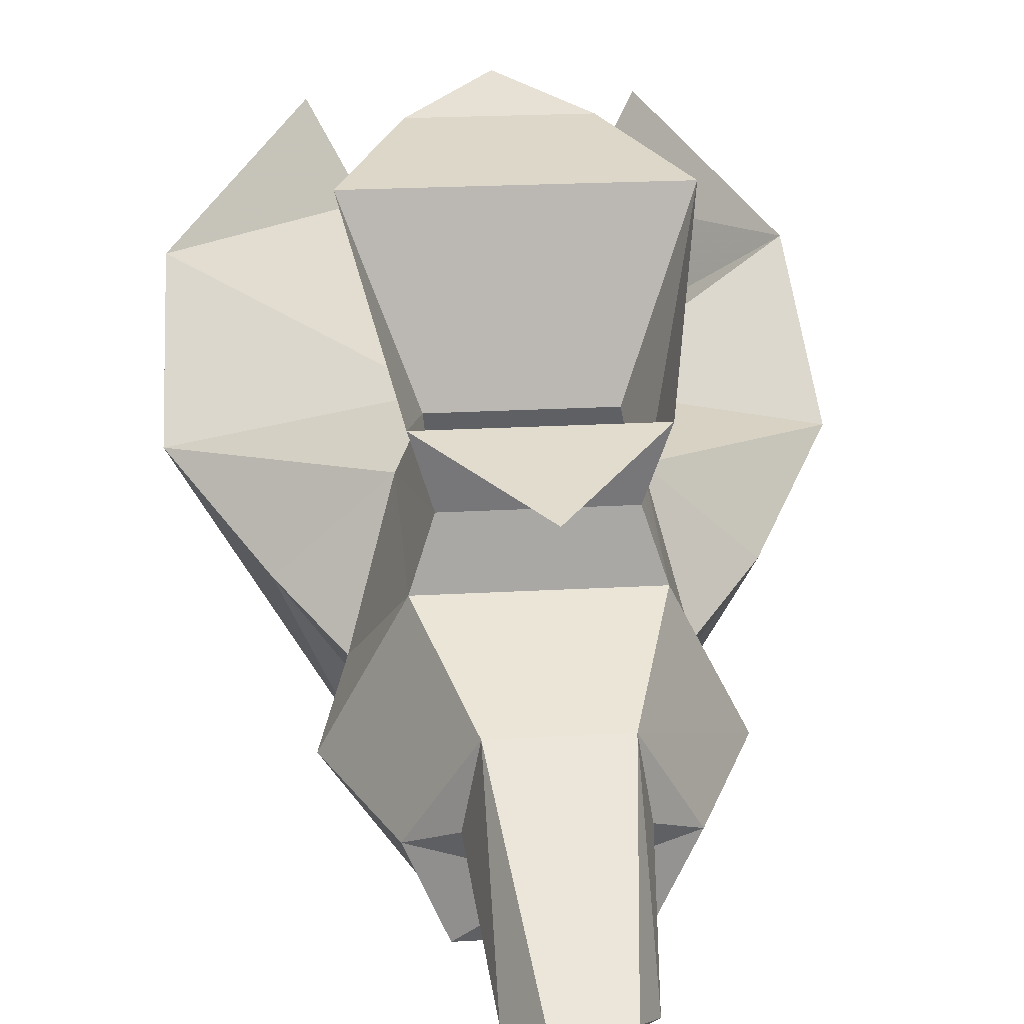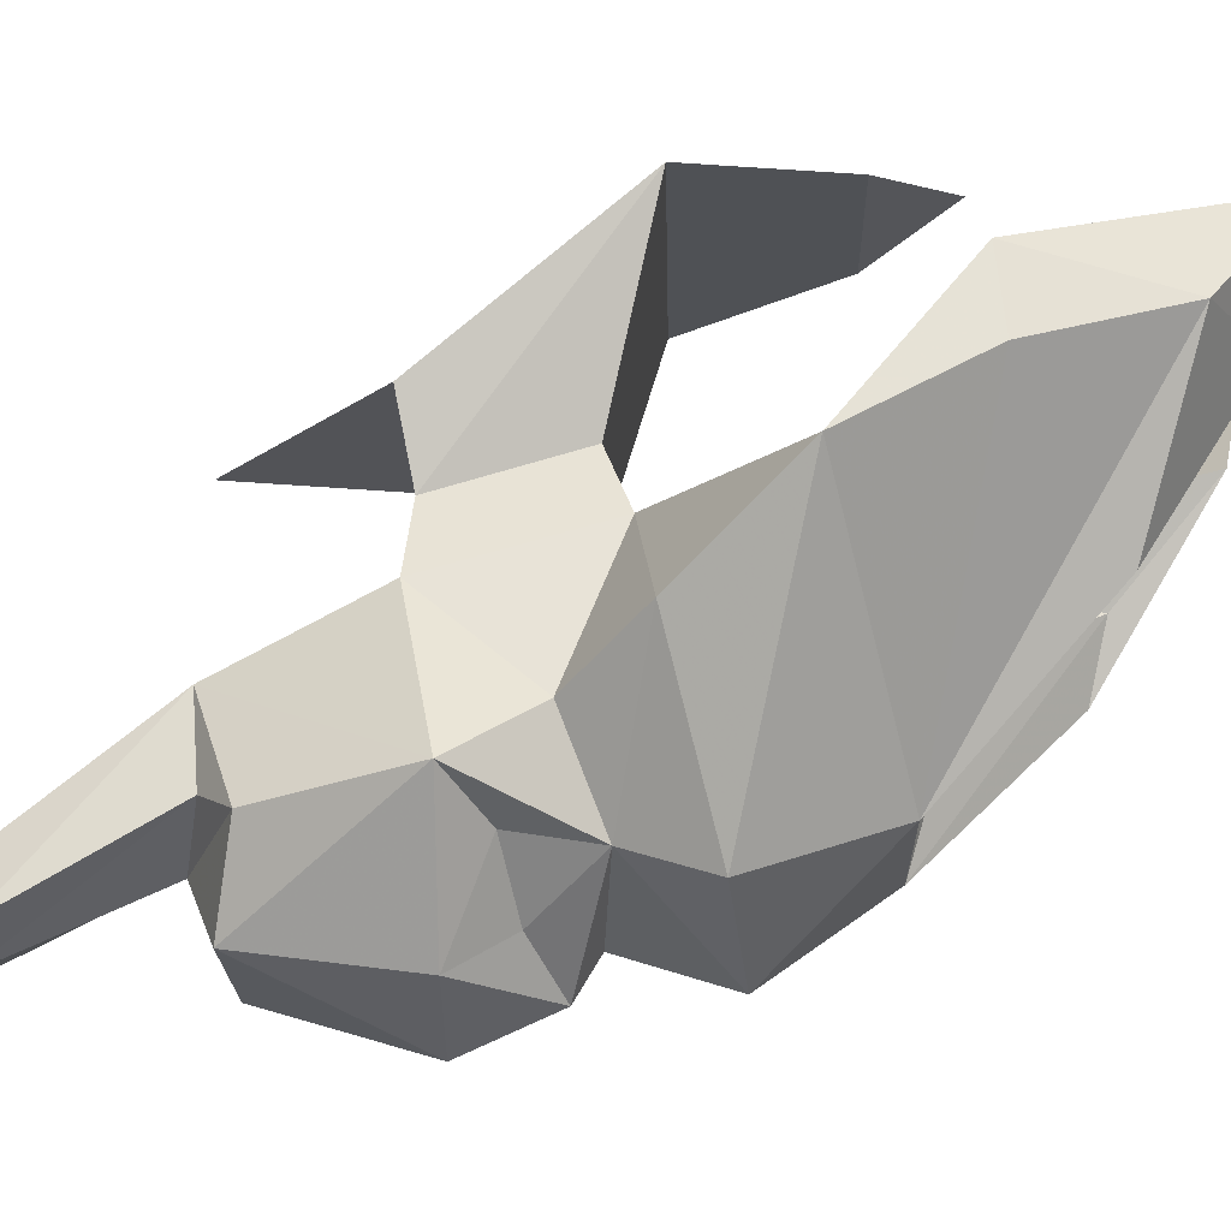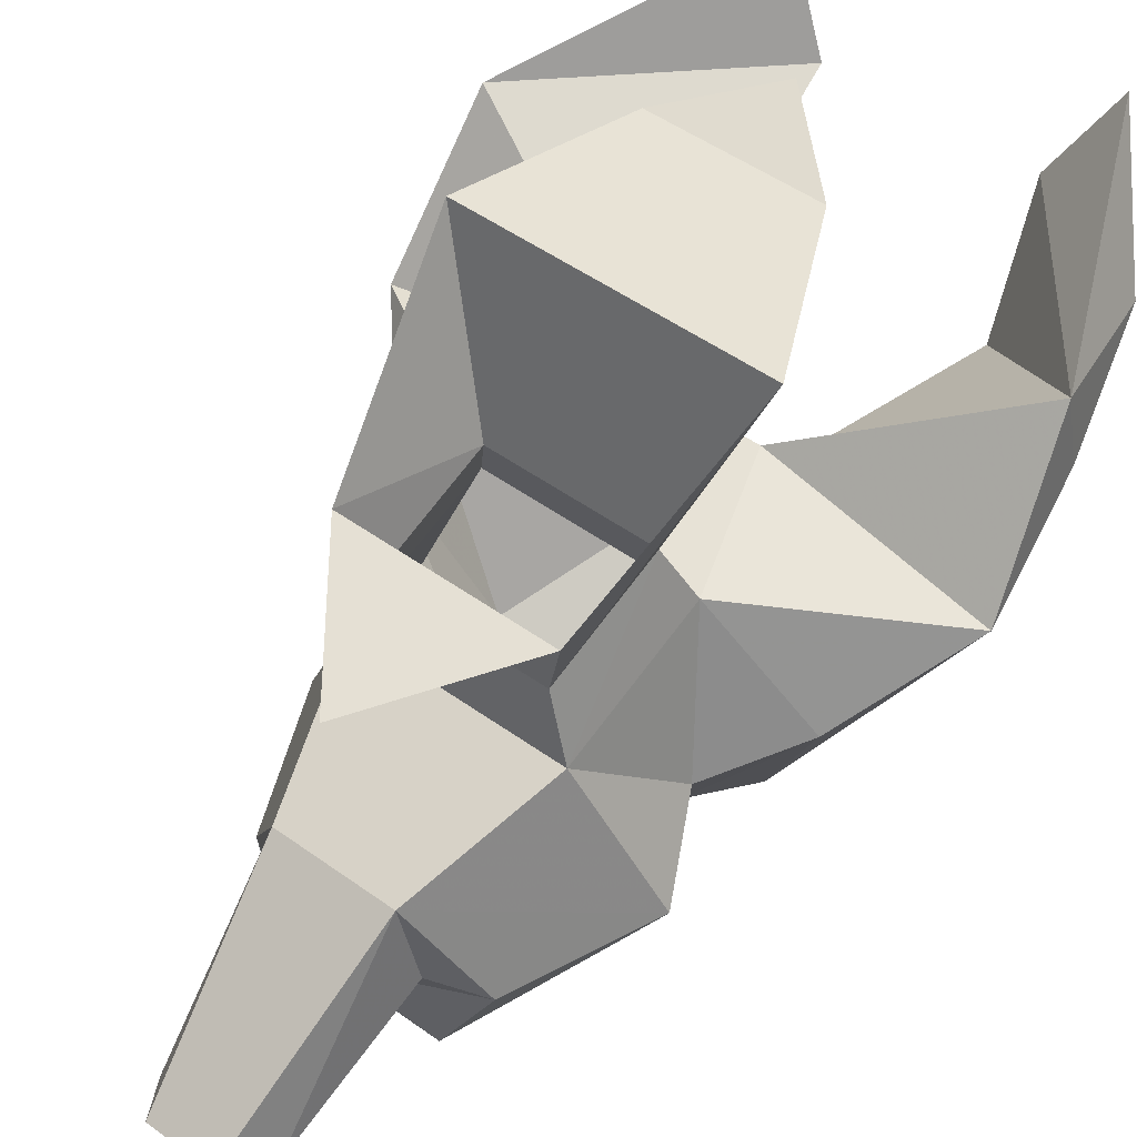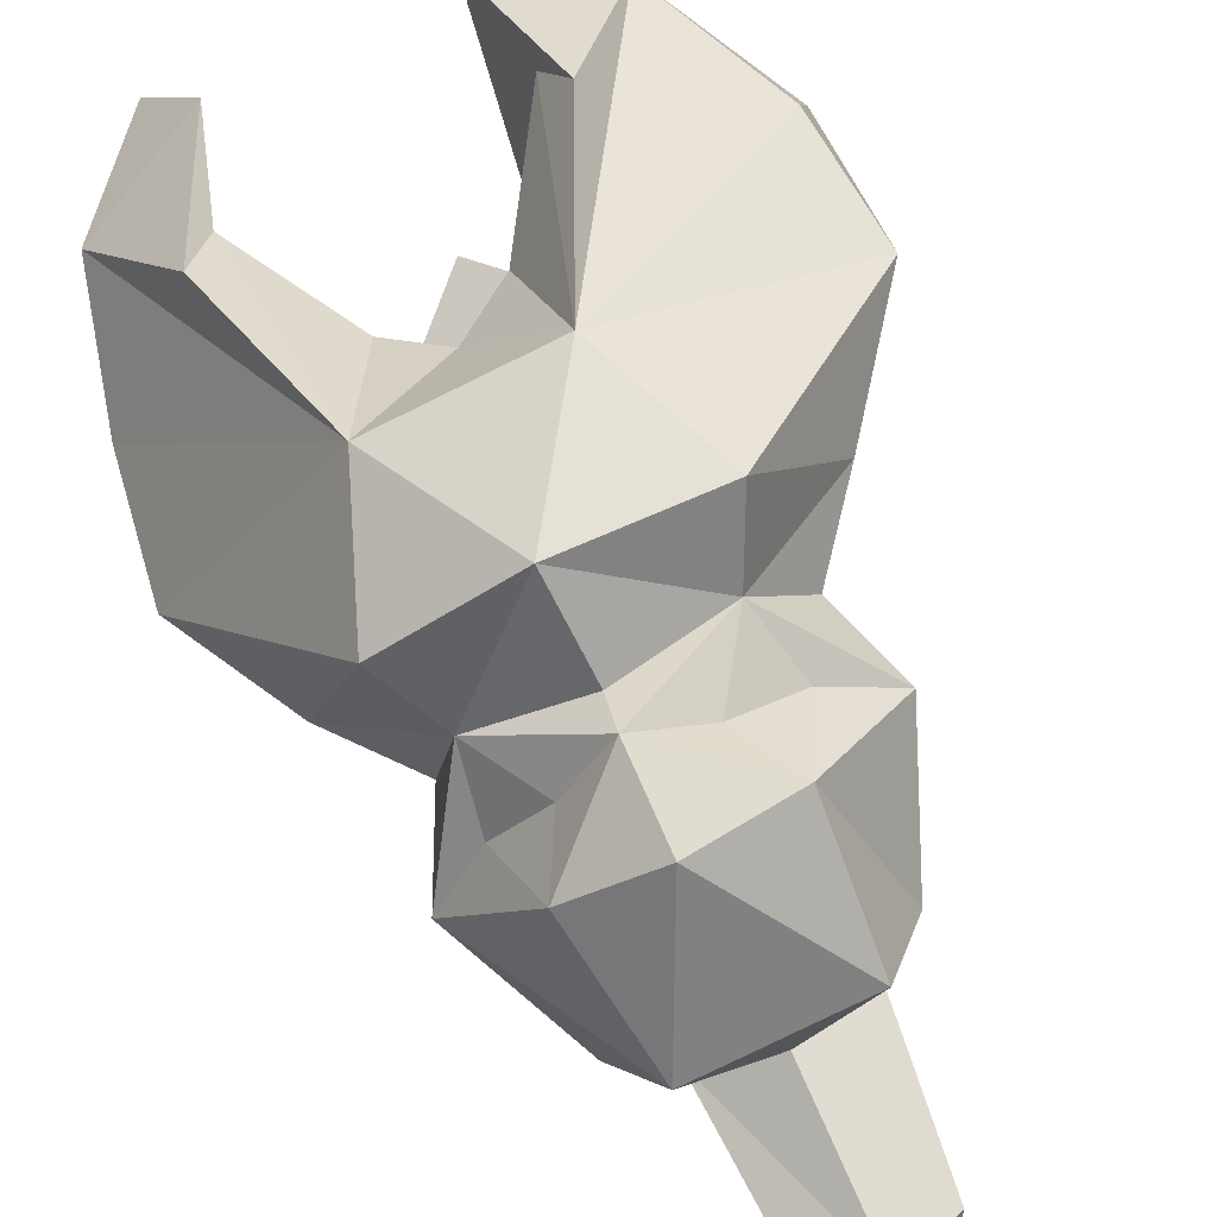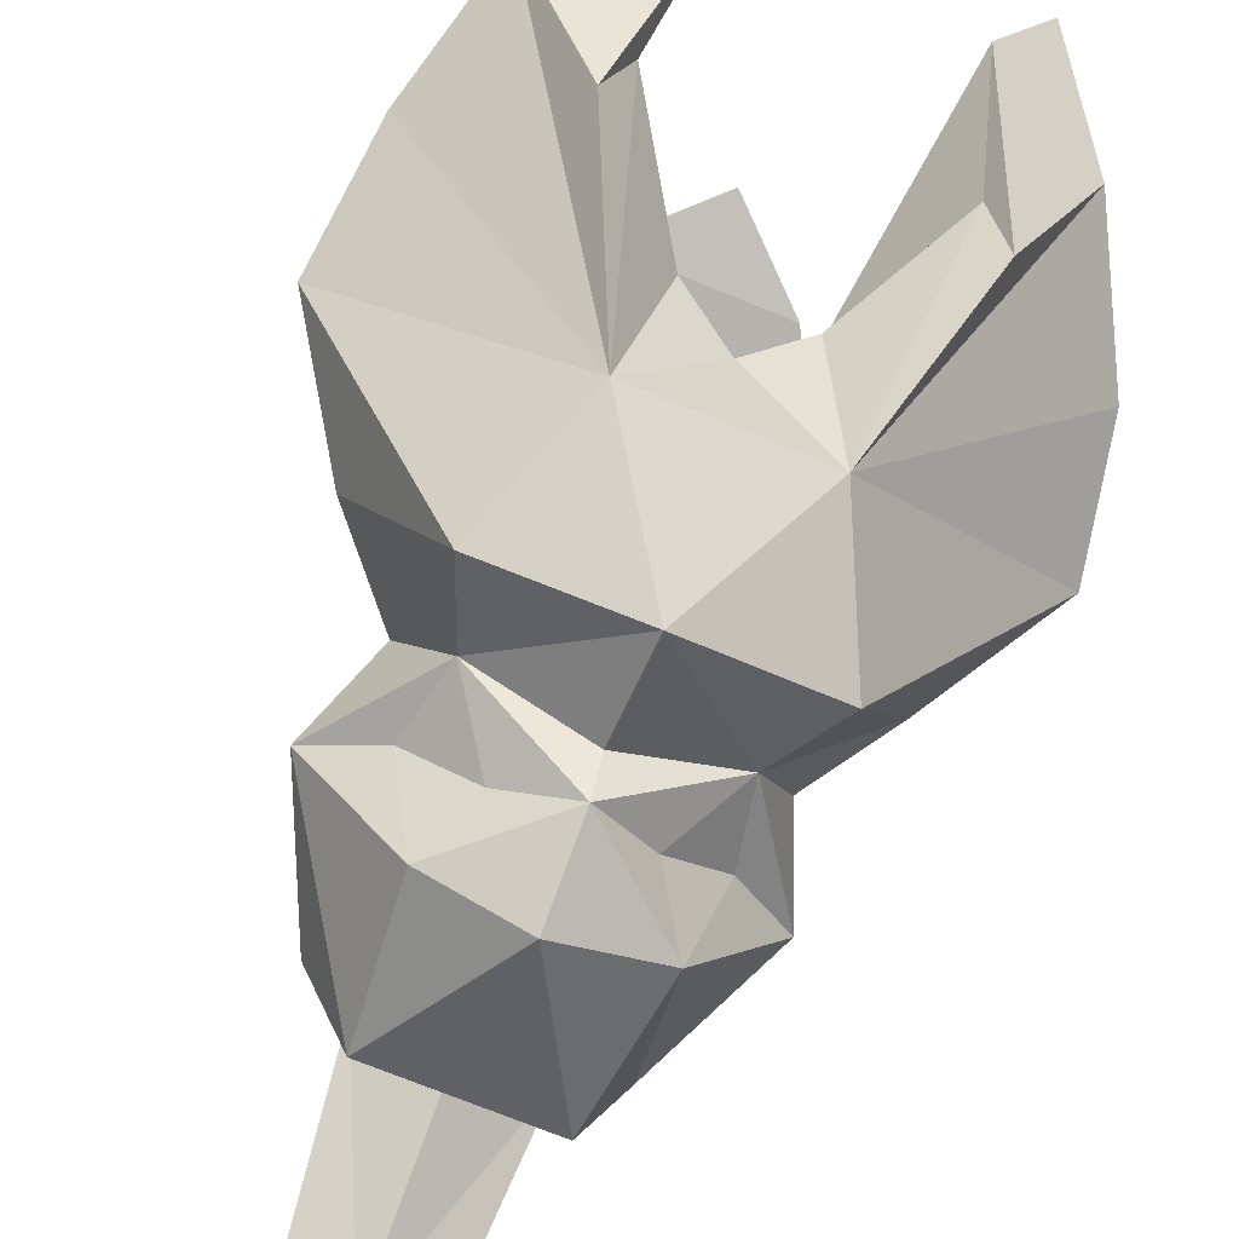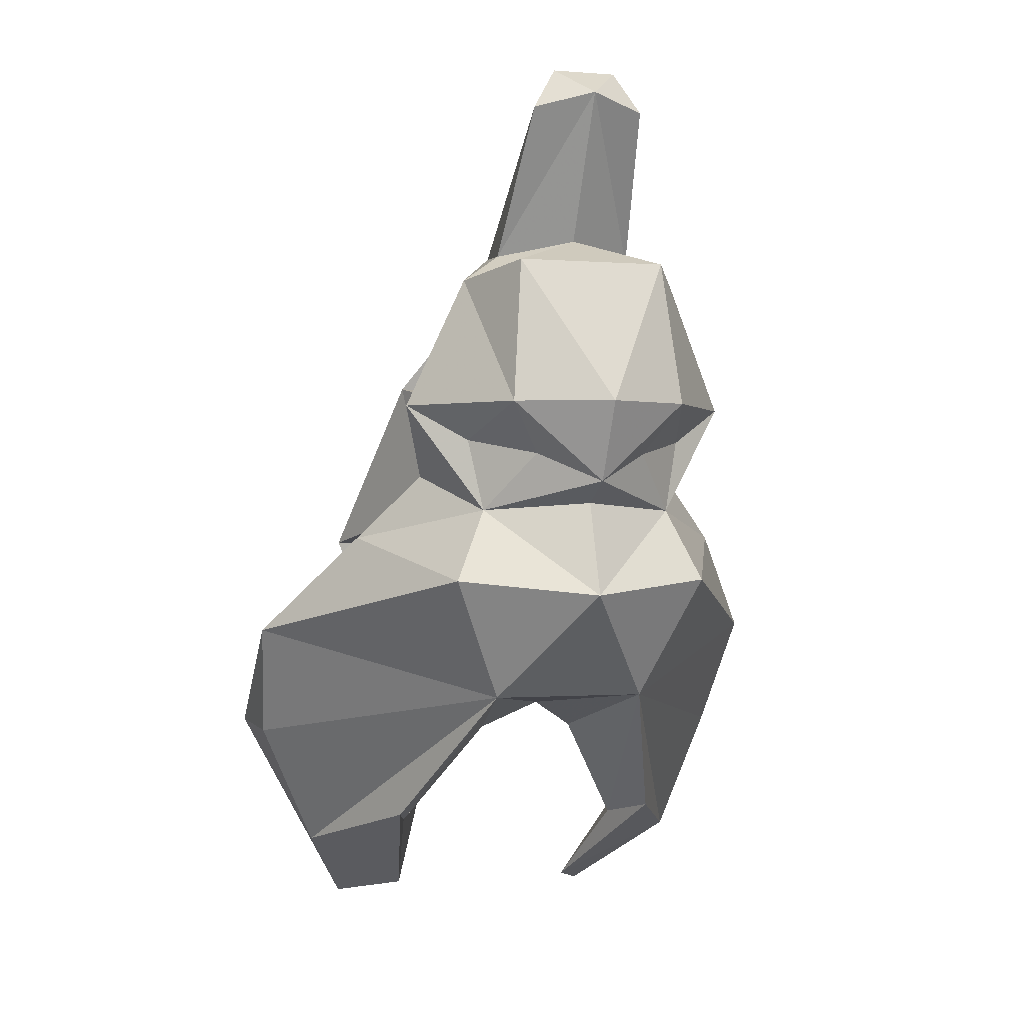
<metadata>
{"format":"obj","ext":"obj","renderer":"f3d","projection":"perspective","resolution":1024,"background":"white","views":[{"elev":21.8,"azim":174.2,"up":"+Z"},{"elev":-19.3,"azim":-88.9,"up":"+Z"},{"elev":49.4,"azim":-141.4,"up":"+Z"},{"elev":-79.9,"azim":26.1,"up":"+Z"},{"elev":-71.2,"azim":-22.4,"up":"+Z"},{"elev":-0.5,"azim":161.8,"up":"+Y"}]}
</metadata>
<code>
v 0.3125 -2.258 -0.2031
v 0.1094 -2.133 -0.1875
v 0.0625 -2.273 -0.1641
v 0.3047 -2.375 -0.05469
v 0.2969 -2.383 -0.1328
v 0.08594 -2.328 -0.4062
v 0.1484 -2.195 -0.4609
v 0.2188 -2.148 -0.2891
v 0.1562 -2.078 -0.3359
v 0.1094 -1.969 -0.2344
v 0.08594 -1.977 -0.1641
v 0.08594 -2.109 -0.125
v -0.1094 -2.133 -0.1875
v -0.0625 -2.273 -0.1641
v 0 -2.344 -0.2891
v 0.05469 -2.375 -0.25
v 0.1328 -2.492 -0.1797
v 0.1094 -2.586 -0.07031
v 0.1641 -2.609 0.03125
v 0.2266 -2.523 -0.08594
v 0.1562 -2.477 -0.25
v -0.08594 -2.328 -0.4062
v 0 -2.211 -0.5078
v 0.1094 -2.117 -0.4297
v 0.1875 -2 -0.3906
v 0.125 -1.859 -0.4062
v 0.0625 -1.82 -0.2969
v -0.0625 -1.82 -0.2969
v -0.1094 -1.969 -0.2344
v -0.08594 -1.977 -0.1641
v -0.1094 -1.961 -0.08594
v 0.1094 -1.961 -0.08594
v 0.1562 -2.156 0.0625
v -0.08594 -2.109 -0.125
v -0.1484 -2.078 -0.3359
v -0.2188 -2.148 -0.2891
v -0.2969 -2.258 -0.2031
v -0.2734 -2.375 -0.05469
v -0.05469 -2.375 -0.25
v -0.1328 -2.492 -0.1797
v -0.1562 -2.477 -0.25
v -0.2422 -2.523 -0.08594
v -0.2812 -2.383 -0.1328
v -0.1406 -2.195 -0.4609
v -0.1094 -2.117 -0.4297
v 0 -2.109 -0.4766
v 0 -2.086 -0.5156
v 0.0625 -2.055 -0.4766
v 0.125 -2.039 -0.4219
v 0.1016 -2 -0.5156
v 0.08594 -1.844 -0.4922
v 0 -1.812 -0.4219
v 0.07812 -1.828 -0.3828
v 0.0625 -1.672 -0.4688
v 0.03125 -1.625 -0.4453
v -0.03906 -1.625 -0.4453
v -0.0625 -1.672 -0.4688
v -0.07812 -1.828 -0.3828
v -0.125 -1.859 -0.4062
v -0.1875 -2 -0.3906
v 0 -1.656 -0.4922
v -0.07812 -1.844 -0.4922
v -0.09375 -2 -0.5156
v -0.125 -2.039 -0.4219
v -0.0625 -2.055 -0.4766
v 0 -2 -0.5547
v -0.1641 -2.609 0.03125
v -0.1094 -2.586 -0.07031
v 0.08594 -2.305 0.08594
v 0 -2.383 0.1094
v -0.08594 -2.305 0.08594
v -0.1562 -2.156 0.0625
v 0 -1.82 -0.1172
f 1 2 3
f 1 3 4
f 1 8 2
f 2 9 10
f 2 10 11
f 2 11 12
f 2 12 13
f 3 14 15
f 3 15 16
f 3 16 17
f 3 17 18
f 3 18 4
f 4 18 19
f 9 24 25
f 9 25 10
f 11 32 12
f 12 32 33
f 12 33 34
f 12 34 13
f 13 34 29
f 13 37 14
f 14 37 38
f 14 38 15
f 15 38 39
f 24 46 47
f 24 47 48
f 24 49 25
f 27 53 54
f 27 54 55
f 28 56 57
f 28 57 58
f 35 60 45
f 58 61 52
f 60 64 45
f 45 65 47
f 45 47 46
f 58 57 61
f 61 57 56
f 61 56 55
f 61 55 54
f 61 54 53
f 61 53 52
f 38 67 68
f 38 68 40
f 38 40 39
f 69 71 72
f 69 72 33
f 33 72 34
f 34 72 30
f 34 30 29
f 30 72 31
f 1 4 5
f 1 5 6
f 1 6 7
f 1 7 8
f 4 19 20
f 4 20 5
f 5 20 6
f 6 21 17
f 6 17 16
f 6 16 15
f 6 15 22
f 13 29 35
f 13 36 37
f 15 39 22
f 22 39 40
f 22 40 41
f 22 42 43
f 22 43 37
f 22 37 44
f 25 49 50
f 29 60 35
f 36 44 37
f 60 63 64
f 66 50 47
f 66 47 63
f 48 47 50
f 48 50 49
f 65 64 63
f 65 63 47
f 38 37 43
f 38 43 42
f 38 42 67
f 69 70 71
f 68 41 40
f 21 18 17
f 2 8 9
f 2 13 3
f 3 13 14
f 7 23 24
f 7 24 8
f 8 24 9
f 10 27 28
f 10 28 29
f 10 29 30
f 10 30 11
f 11 30 31
f 11 31 32
f 13 35 36
f 23 44 45
f 23 45 46
f 23 46 24
f 26 51 52
f 26 52 53
f 26 53 27
f 27 55 28
f 28 55 56
f 28 58 59
f 35 45 36
f 36 45 44
f 58 52 59
f 59 52 62
f 52 51 62
f 32 31 73
f 6 20 21
f 6 22 23
f 6 23 7
f 22 41 42
f 22 44 23
f 68 42 41
f 68 67 42
f 20 19 18
f 20 18 21
f 10 25 26
f 10 26 27
f 25 50 26
f 26 50 51
f 28 59 60
f 28 60 29
f 59 62 60
f 60 62 63
f 66 62 51
f 66 51 50
f 66 63 62
f 24 48 49
f 45 64 65

</code>
